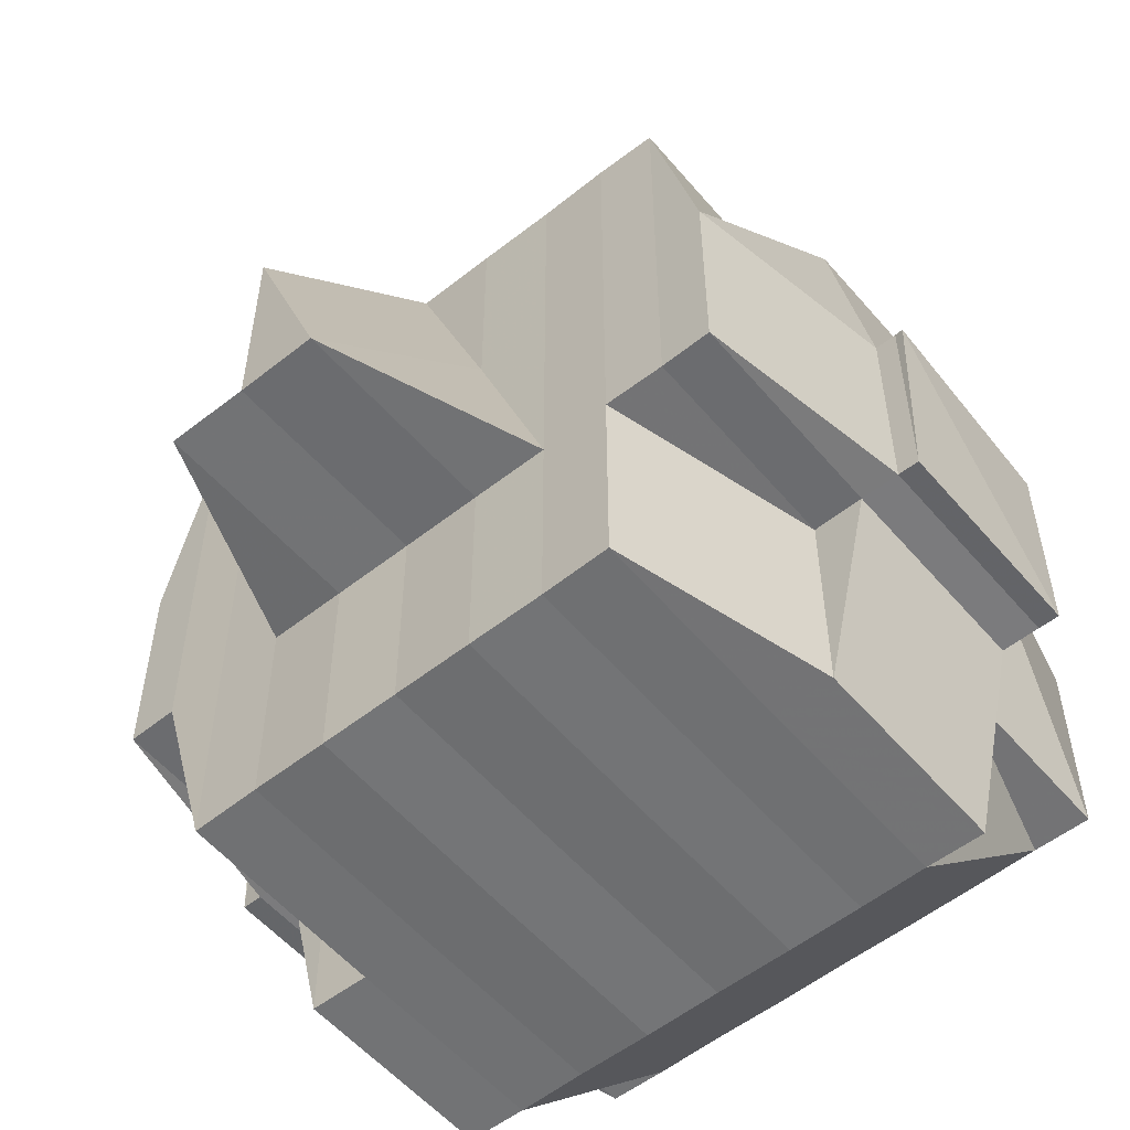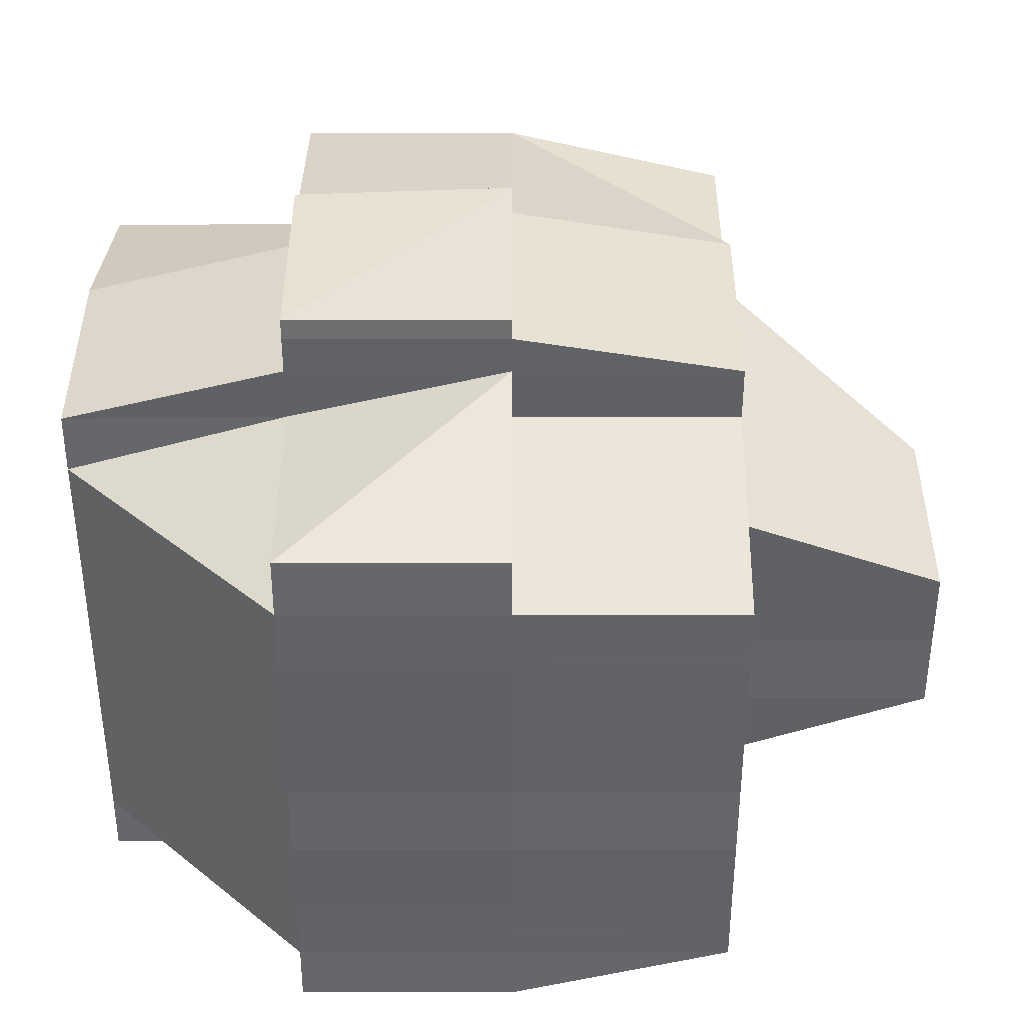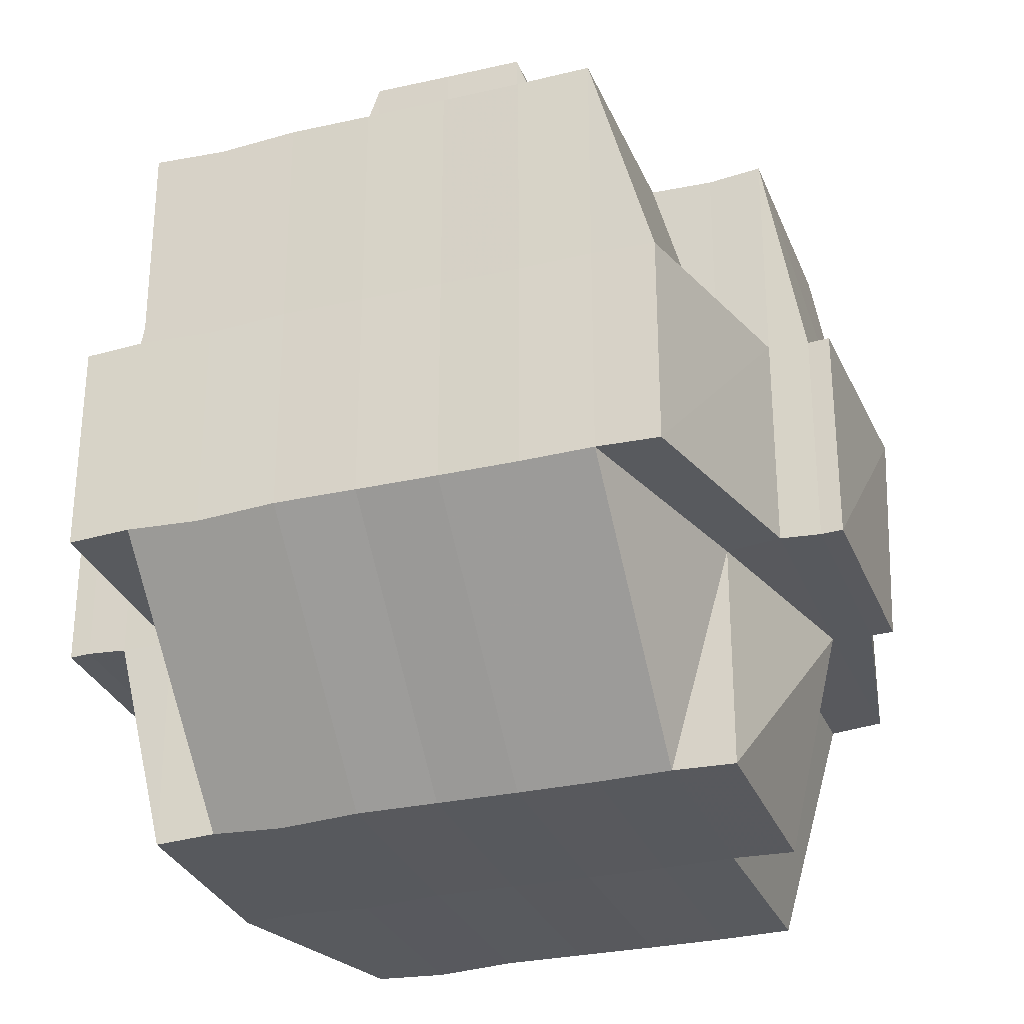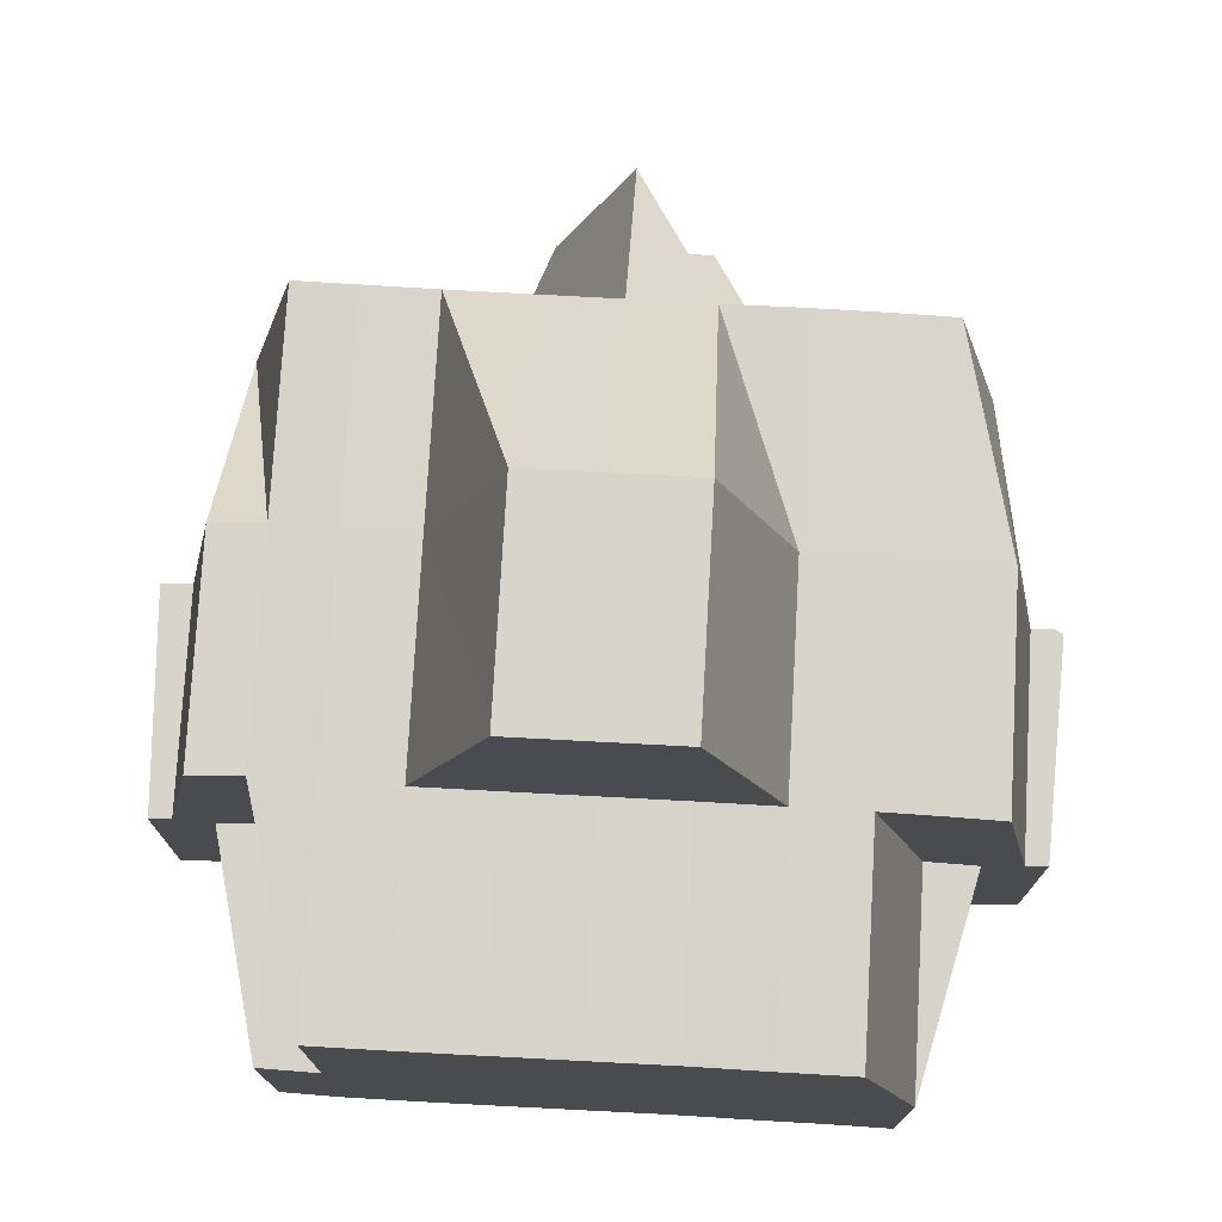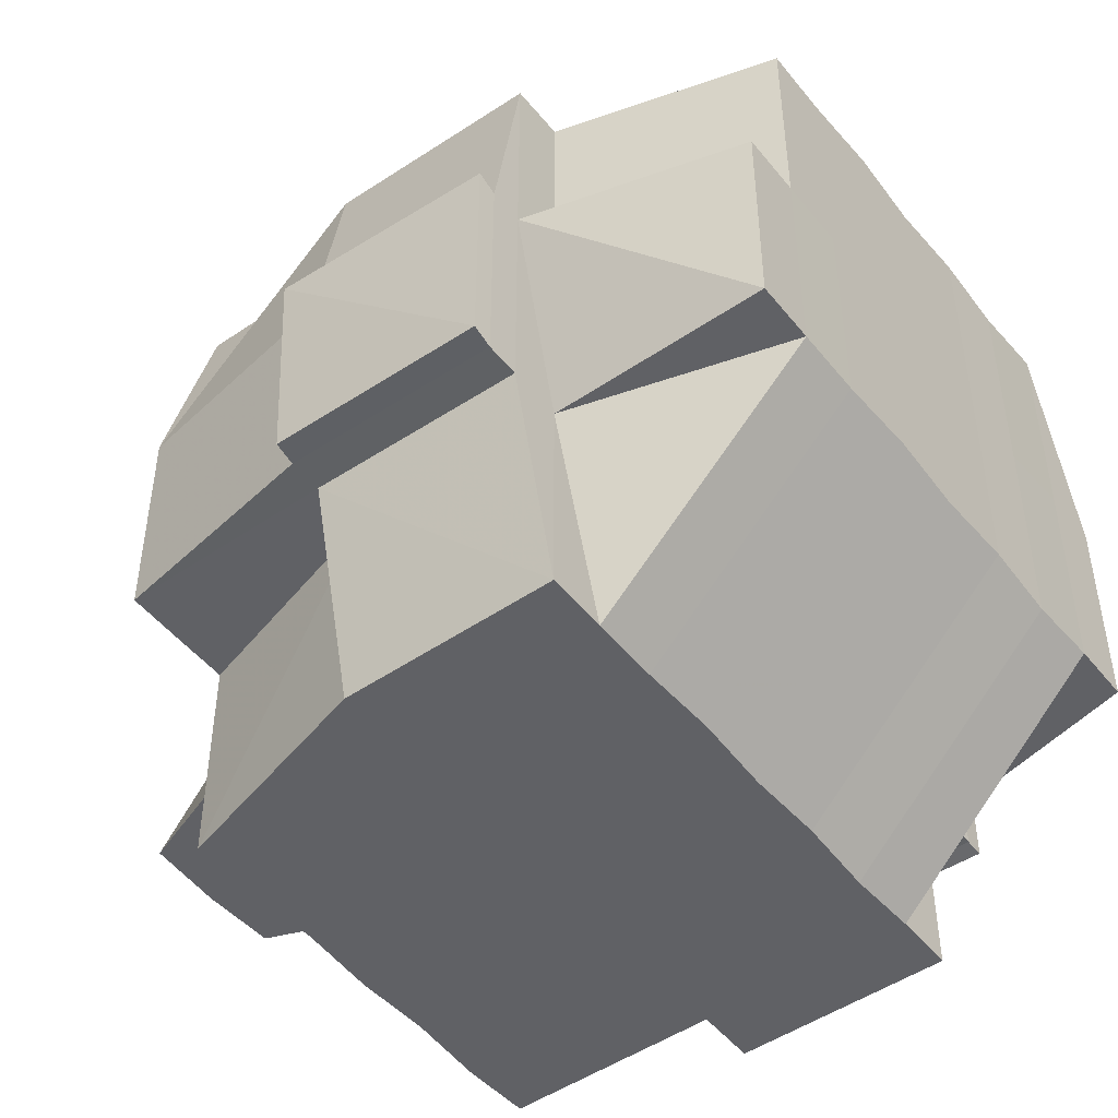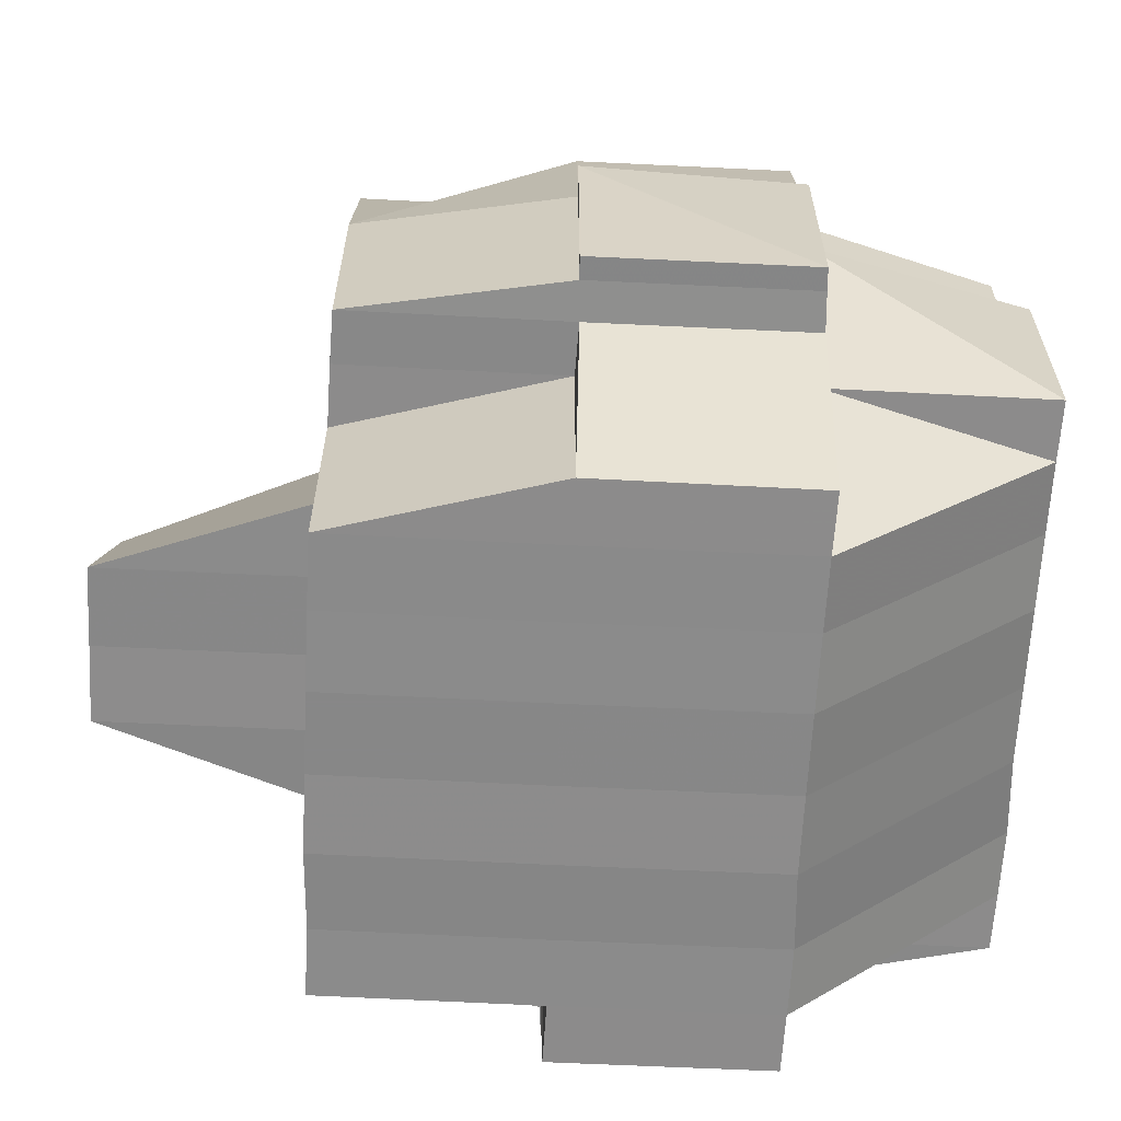
<metadata>
{"format":"obj","ext":"obj","renderer":"f3d","projection":"perspective","resolution":1024,"background":"white","views":[{"elev":-55.2,"azim":-50.2,"up":"+Y"},{"elev":39.2,"azim":89.9,"up":"+Z"},{"elev":-29.9,"azim":109.4,"up":"+Y"},{"elev":75.7,"azim":93.2,"up":"+Y"},{"elev":-48.4,"azim":37.0,"up":"+Y"},{"elev":-63.5,"azim":-2.9,"up":"+Y"}]}
</metadata>
<code>
o 4603
v 2164 1900 11.49
v 2164 1900 11.49
v 2164 1900 11.49
v 2164 1900 11.49
v 2164 1900 11.49
v 2164 1900 11.49
v 2164 1900 11.49
v 2164 1900 11.49
v 2164 1900 11.49
v 2164 1900 11.49
v 2164 1900 11.49
v 2164 1900 11.49
v 2164 1900 11.49
v 2164 1900 11.49
v 2164 1900 11.49
v 2164 1900 11.49
v 2164 1900 11.48
v 2164 1900 11.49
v 2164 1900 11.49
v 2164 1900 11.49
v 2164 1900 11.49
v 2164 1900 11.49
v 2164 1900 11.48
v 2164 1900 11.48
v 2164 1900 11.48
v 2164 1900 11.49
v 2164 1900 11.48
v 2164 1900 11.48
v 2164 1900 11.48
v 2164 1900 11.48
v 2164 1900 11.48
v 2164 1900 11.48
v 2164 1900 11.48
v 2164 1900 11.47
v 2164 1900 11.47
v 2164 1900 11.48
v 2164 1900 11.47
v 2164 1900 11.47
v 2164 1900 11.47
v 2164 1900 11.47
v 2164 1900 11.48
v 2164 1900 11.47
v 2164 1900 11.47
v 2164 1900 11.47
v 2164 1900 11.47
v 2164 1900 11.46
v 2164 1900 11.46
v 2164 1900 11.47
v 2164 1900 11.47
v 2164 1900 11.46
v 2164 1900 11.46
v 2164 1900 11.46
v 2164 1900 11.46
v 2164 1900 11.46
v 2164 1900 11.46
v 2164 1900 11.45
v 2164 1900 11.46
v 2164 1900 11.46
v 2164 1900 11.46
v 2164 1900 11.46
v 2164 1900 11.46
v 2164 1900 11.46
v 2164 1900 11.46
v 2164 1900 11.46
v 2164 1900 11.46
v 2164 1900 11.46
v 2164 1900 11.46
v 2164 1900 11.45
v 2164 1900 11.46
v 2164 1900 11.46
v 2164 1900 11.45
v 2164 1900 11.46
v 2164 1900 11.45
v 2164 1900 11.46
v 2164 1900 11.45
v 2164 1900 11.46
v 2164 1900 11.46
v 2164 1900 11.46
v 2164 1900 11.45
v 2164 1900 11.45
v 2164 1900 11.45
v 2164 1900 11.45
v 2164 1900 11.45
v 2164 1900 11.45
v 2164 1900 11.45
v 2164 1900 11.45
v 2164 1900 11.45
v 2164 1900 11.45
v 2164 1900 11.45
v 2164 1900 11.45
v 2164 1900 11.45
v 2164 1900 11.46
v 2164 1900 11.45
v 2164 1900 11.45
v 2164 1900 11.45
v 2164 1900 11.46
v 2164 1900 11.46
v 2164 1900 11.46
v 2164 1900 11.46
v 2164 1900 11.45
v 2164 1900 11.45
v 2164 1900 11.45
v 2164 1900 11.45
v 2164 1900 11.45
v 2164 1900 11.46
v 2164 1900 11.46
v 2164 1900 11.46
v 2164 1900 11.45
v 2164 1900 11.46
v 2164 1900 11.45
v 2164 1900 11.45
v 2164 1900 11.49
v 2164 1900 11.49
v 2164 1900 11.49
v 2164 1900 11.49
v 2164 1900 11.49
v 2164 1900 11.49
v 2164 1900 11.49
v 2164 1900 11.49
v 2164 1900 11.49
v 2164 1900 11.49
v 2164 1900 11.49
v 2164 1900 11.49
v 2164 1900 11.49
v 2164 1900 11.48
v 2164 1900 11.49
v 2164 1900 11.49
v 2164 1900 11.49
v 2164 1900 11.48
v 2164 1900 11.48
v 2164 1900 11.48
v 2164 1900 11.48
v 2164 1900 11.49
v 2164 1900 11.48
v 2164 1900 11.48
v 2164 1900 11.48
v 2164 1900 11.48
v 2164 1900 11.48
v 2164 1900 11.49
v 2164 1900 11.48
v 2164 1900 11.48
v 2164 1900 11.48
v 2164 1900 11.47
v 2164 1900 11.48
v 2164 1900 11.48
v 2164 1900 11.48
v 2164 1900 11.47
v 2164 1900 11.48
v 2164 1900 11.47
v 2164 1900 11.47
v 2164 1900 11.47
v 2164 1900 11.47
v 2164 1900 11.46
v 2164 1900 11.47
v 2164 1900 11.47
v 2164 1900 11.47
v 2164 1900 11.47
v 2164 1900 11.47
v 2164 1900 11.47
v 2164 1900 11.46
v 2164 1900 11.48
v 2164 1900 11.48
v 2164 1900 11.48
v 2164 1900 11.49
v 2164 1900 11.48
v 2164 1900 11.48
v 2164 1900 11.48
v 2164 1900 11.48
v 2164 1900 11.48
v 2164 1900 11.48
v 2164 1900 11.48
v 2164 1900 11.48
v 2164 1900 11.48
v 2164 1900 11.47
v 2164 1900 11.47
v 2164 1900 11.47
v 2164 1900 11.47
v 2164 1900 11.47
v 2164 1900 11.47
v 2164 1900 11.46
v 2164 1900 11.46
v 2164 1900 11.46
v 2164 1900 11.46
v 2164 1900 11.46
v 2164 1900 11.46
v 2164 1900 11.46
v 2164 1900 11.46
v 2164 1900 11.47
v 2164 1900 11.46
v 2164 1900 11.46
v 2164 1900 11.47
v 2164 1900 11.47
v 2164 1900 11.47
v 2164 1900 11.47
v 2164 1900 11.47
v 2164 1900 11.48
v 2164 1900 11.47
v 2164 1900 11.47
v 2164 1900 11.47
v 2164 1900 11.46
v 2164 1900 11.47
v 2164 1900 11.47
v 2164 1900 11.47
v 2164 1900 11.47
v 2164 1900 11.47
v 2164 1900 11.47
v 2164 1900 11.48
v 2164 1900 11.48
v 2164 1900 11.48
v 2164 1900 11.48
v 2164 1900 11.48
v 2164 1900 11.48
v 2164 1900 11.49
v 2164 1900 11.48
v 2164 1900 11.48
v 2164 1900 11.48
v 2164 1900 11.48
v 2164 1900 11.48
v 2164 1900 11.48
v 2164 1900 11.48
v 2164 1900 11.47
v 2164 1900 11.48
v 2164 1900 11.48
v 2164 1900 11.48
v 2164 1900 11.48
v 2164 1900 11.49
v 2164 1900 11.48
v 2164 1900 11.48
v 2164 1900 11.49
v 2164 1900 11.48
v 2164 1900 11.49
v 2164 1900 11.49
v 2164 1900 11.49
v 2164 1900 11.49
v 2164 1900 11.49
v 2164 1900 11.49
v 2164 1900 11.48
v 2164 1900 11.49
v 2164 1900 11.48
v 2164 1900 11.48
v 2164 1900 11.49
v 2164 1900 11.48
v 2164 1900 11.48
v 2164 1900 11.48
v 2164 1900 11.48
v 2164 1900 11.48
v 2164 1900 11.48
v 2164 1900 11.48
v 2164 1900 11.48
v 2164 1900 11.48
v 2164 1900 11.48
v 2164 1900 11.47
v 2164 1900 11.47
v 2164 1900 11.47
v 2164 1900 11.47
v 2164 1900 11.47
v 2164 1900 11.46
v 2164 1900 11.47
v 2164 1900 11.47
v 2164 1900 11.47
v 2164 1900 11.47
v 2164 1900 11.47
v 2164 1900 11.48
v 2164 1900 11.47
v 2164 1900 11.46
v 2164 1900 11.47
v 2164 1900 11.47
v 2164 1900 11.47
v 2164 1900 11.47
v 2164 1900 11.46
v 2164 1900 11.46
v 2164 1900 11.46
v 2164 1900 11.46
v 2164 1900 11.46
v 2164 1900 11.46
v 2164 1900 11.46
v 2164 1900 11.45
v 2164 1900 11.46
v 2164 1900 11.46
v 2164 1900 11.47
v 2164 1900 11.46
v 2164 1900 11.47
v 2164 1900 11.46
v 2164 1900 11.46
v 2164 1900 11.47
v 2164 1900 11.46
v 2164 1900 11.46
v 2164 1900 11.47
v 2164 1900 11.46
v 2164 1900 11.45
v 2164 1900 11.46
v 2164 1900 11.46
v 2164 1900 11.46
v 2164 1900 11.46
v 2164 1900 11.45
v 2164 1900 11.46
v 2164 1900 11.47
v 2164 1900 11.47
v 2164 1900 11.47
v 2164 1900 11.47
v 2164 1900 11.47
v 2164 1900 11.47
v 2164 1900 11.47
v 2164 1900 11.47
v 2164 1900 11.46
v 2164 1900 11.47
v 2164 1900 11.47
v 2164 1900 11.48
v 2164 1900 11.47
v 2164 1900 11.47
v 2164 1900 11.46
v 2164 1900 11.46
v 2164 1900 11.46
v 2164 1900 11.47
v 2164 1900 11.48
v 2164 1900 11.48
v 2164 1900 11.47
v 2164 1900 11.48
v 2164 1900 11.48
v 2164 1900 11.48
v 2164 1900 11.48
v 2164 1900 11.49
v 2164 1900 11.48
v 2164 1900 11.48
v 2164 1900 11.49
v 2164 1900 11.48
v 2164 1900 11.48
v 2164 1900 11.48
v 2164 1900 11.48
v 2164 1900 11.48
v 2164 1900 11.46
v 2164 1900 11.46
v 2164 1900 11.46
v 2164 1900 11.46
v 2164 1900 11.46
v 2164 1900 11.45
v 2164 1900 11.45
v 2164 1900 11.45
v 2164 1900 11.45
v 2164 1900 11.45
v 2164 1900 11.45
v 2164 1900 11.45
v 2164 1900 11.45
v 2164 1900 11.45
v 2164 1900 11.45
v 2164 1900 11.45
v 2164 1900 11.45
v 2164 1900 11.45
v 2164 1900 11.45
v 2164 1900 11.46
v 2164 1900 11.46
v 2164 1900 11.46
v 2164 1900 11.46
v 2164 1900 11.45
v 2164 1900 11.46
v 2164 1900 11.46
v 2164 1900 11.46
v 2164 1900 11.46
v 2164 1900 11.46
v 2164 1900 11.46
v 2164 1900 11.45
v 2164 1900 11.45
v 2164 1900 11.45
v 2164 1900 11.45
v 2164 1900 11.45
f 1 2 3
f 4 5 1
f 6 7 2
f 5 8 6
f 9 10 3
f 11 12 10
f 13 14 11
f 15 16 6
f 15 17 18
f 16 19 20
f 21 20 22
f 23 24 18
f 25 23 26
f 27 28 19
f 27 29 28
f 30 31 24
f 32 33 29
f 34 35 33
f 32 34 36
f 37 38 35
f 34 37 39
f 39 40 41
f 42 43 40
f 44 45 43
f 46 47 45
f 37 48 42
f 48 49 38
f 48 50 44
f 50 51 49
f 50 52 46
f 52 53 51
f 52 54 53
f 55 56 54
f 55 57 52
f 58 59 52
f 60 52 50
f 61 60 50
f 61 50 48
f 62 60 61
f 62 63 60
f 64 63 65
f 63 66 67
f 63 68 66
f 69 70 62
f 70 71 72
f 72 73 74
f 75 73 76
f 77 76 78
f 79 80 68
f 81 82 80
f 83 84 79
f 84 85 86
f 87 86 88
f 89 79 90
f 91 90 92
f 93 94 89
f 94 81 95
f 96 93 97
f 98 97 99
f 95 100 101
f 95 102 103
f 103 101 104
f 103 104 105
f 106 105 107
f 108 103 109
f 110 111 103
f 112 113 114
f 113 115 116
f 112 117 118
f 119 120 9
f 120 121 122
f 123 124 121
f 120 123 21
f 123 125 124
f 126 123 127
f 128 129 123
f 129 130 131
f 132 131 133
f 134 135 125
f 136 134 137
f 137 138 139
f 140 134 138
f 141 142 134
f 142 143 144
f 145 144 134
f 146 147 145
f 134 144 148
f 147 149 150
f 149 151 152
f 151 153 154
f 150 155 144
f 143 156 155
f 152 157 155
f 156 158 157
f 154 159 157
f 158 160 159
f 144 155 161
f 144 161 148
f 148 161 30
f 148 30 162
f 163 162 164
f 162 165 166
f 167 168 162
f 161 169 30
f 30 169 170
f 169 32 170
f 170 32 171
f 172 171 173
f 169 174 32
f 161 175 169
f 175 174 169
f 155 175 161
f 174 34 32
f 155 157 175
f 157 176 175
f 175 176 174
f 157 159 176
f 174 177 34
f 176 177 174
f 177 37 34
f 159 178 176
f 176 178 177
f 177 179 37
f 178 179 177
f 179 48 37
f 179 61 48
f 180 61 179
f 178 180 179
f 180 62 61
f 181 62 180
f 182 180 178
f 182 181 180
f 159 182 178
f 77 181 182
f 183 182 159
f 160 184 182
f 185 186 183
f 185 187 188
f 186 189 187
f 186 190 189
f 191 188 192
f 193 192 194
f 195 194 196
f 197 198 195
f 198 199 193
f 199 200 201
f 202 201 203
f 204 203 205
f 206 205 207
f 208 196 209
f 210 209 211
f 212 211 213
f 214 215 212
f 216 208 215
f 217 208 216
f 217 218 219
f 220 208 217
f 220 221 208
f 222 223 217
f 224 222 225
f 225 219 226
f 227 217 225
f 225 217 132
f 228 225 229
f 230 220 217
f 231 225 232
f 231 226 12
f 233 231 120
f 234 231 233
f 235 234 233
f 236 237 235
f 14 238 233
f 238 239 234
f 234 240 241
f 242 243 234
f 242 244 243
f 245 244 246
f 247 248 244
f 244 249 243
f 243 249 250
f 36 251 244
f 244 251 249
f 248 252 251
f 252 253 254
f 253 255 256
f 255 257 258
f 256 259 260
f 258 261 259
f 262 260 263
f 264 265 261
f 266 264 267
f 268 266 269
f 257 270 271
f 272 273 271
f 272 274 275
f 276 277 274
f 271 273 278
f 273 279 278
f 271 278 280
f 278 281 282
f 279 283 281
f 278 279 284
f 280 278 285
f 286 287 279
f 288 289 280
f 287 290 291
f 291 292 283
f 293 291 279
f 294 295 293
f 279 291 296
f 297 288 298
f 299 280 298
f 298 280 300
f 280 285 300
f 300 285 301
f 298 300 302
f 285 303 301
f 301 303 204
f 304 305 303
f 300 301 221
f 302 300 221
f 221 301 306
f 302 221 220
f 221 307 308
f 301 309 307
f 303 310 309
f 230 302 220
f 311 312 310
f 284 311 303
f 303 311 202
f 305 313 311
f 314 302 230
f 314 298 302
f 267 298 314
f 315 314 230
f 269 314 315
f 315 230 249
f 251 315 249
f 316 317 315
f 317 297 314
f 249 318 319
f 249 319 320
f 321 320 322
f 323 324 325
f 326 327 324
f 328 329 330
f 296 331 311
f 311 331 185
f 331 186 185
f 313 332 331
f 331 333 186
f 333 334 186
f 335 333 331
f 333 336 334
f 335 336 333
f 336 337 190
f 338 336 335
f 291 338 335
f 339 338 291
f 339 340 338
f 338 340 336
f 340 88 337
f 336 340 75
f 341 340 342
f 343 344 340
f 345 344 346
f 344 85 347
f 348 347 349
f 350 351 352
f 353 354 351
f 355 356 357
f 358 359 360
f 361 362 363
f 363 364 365

</code>
